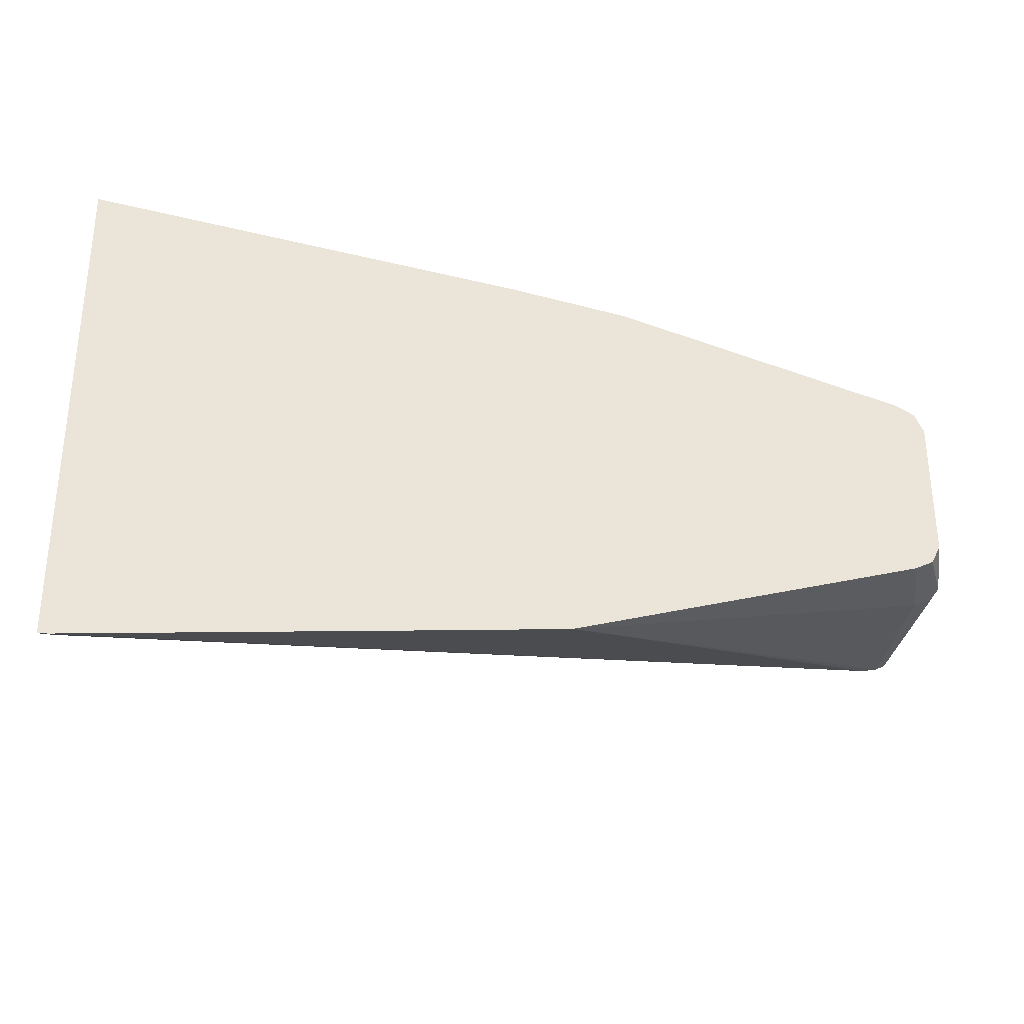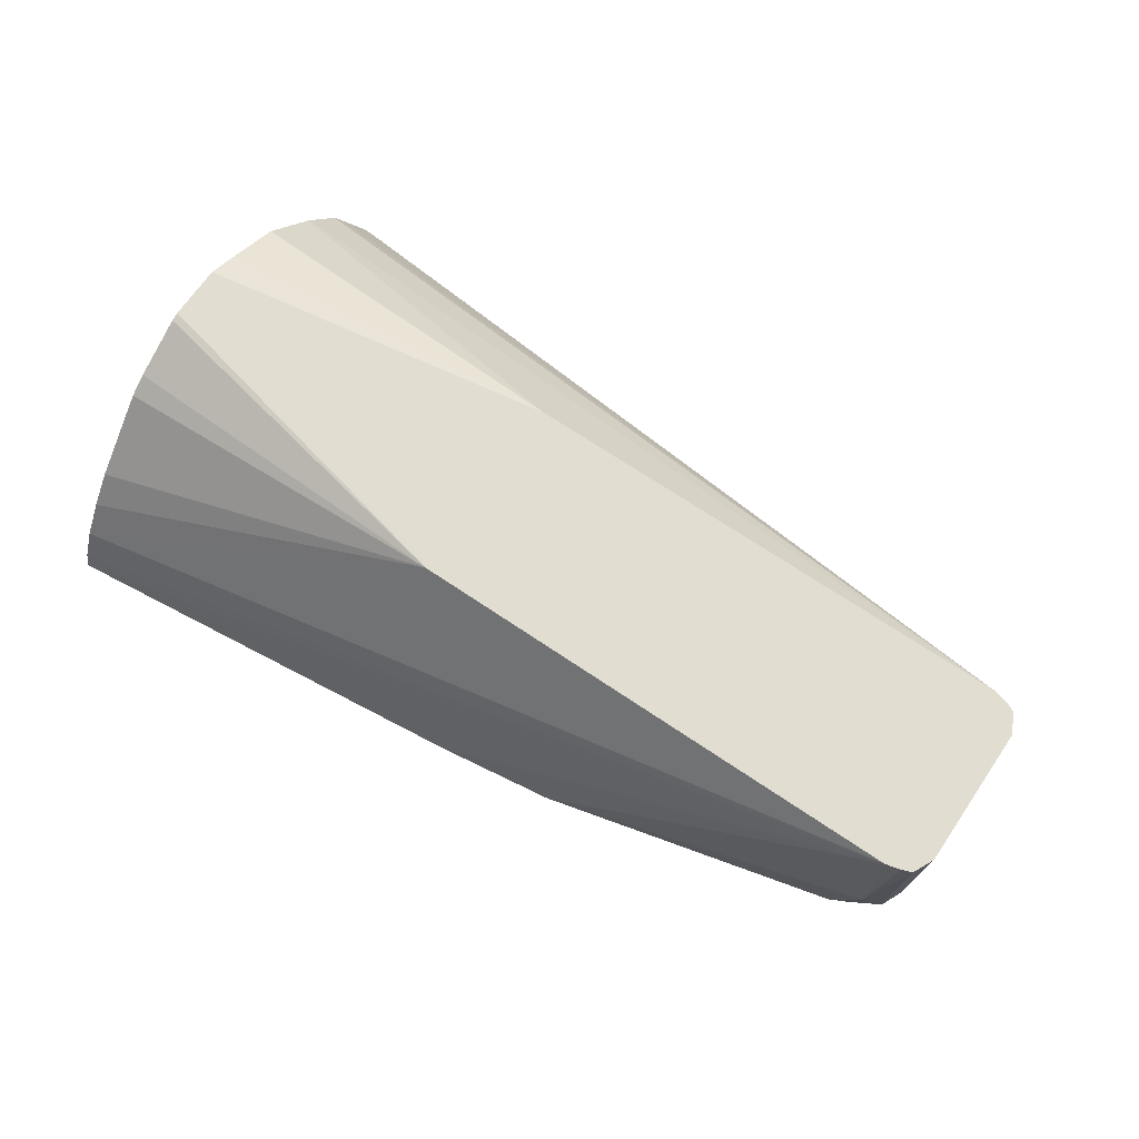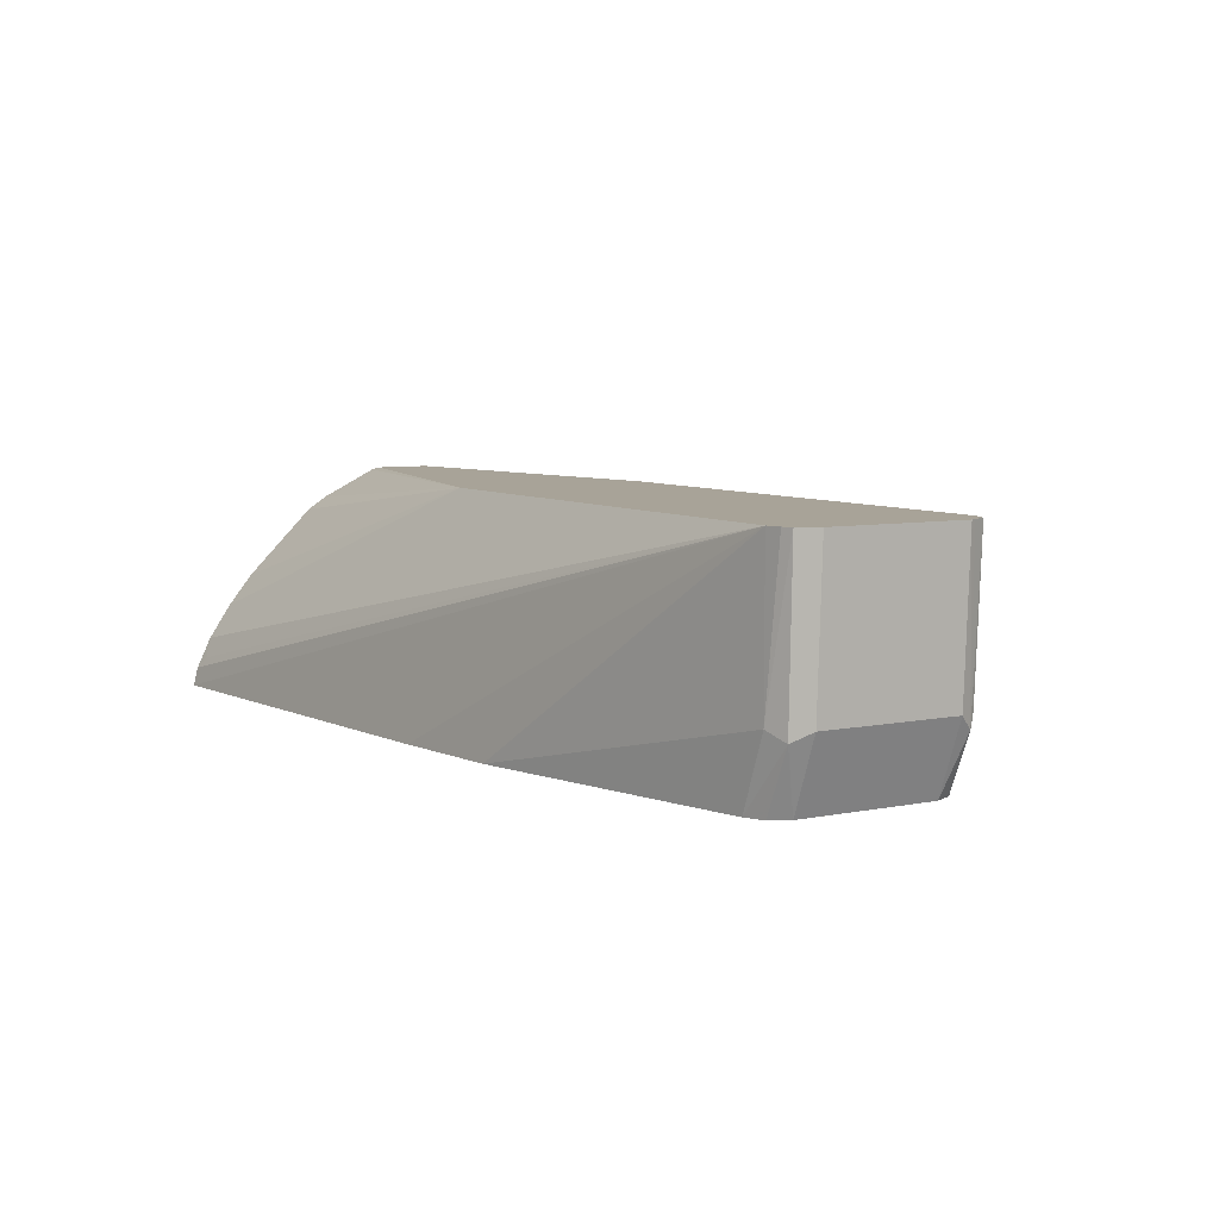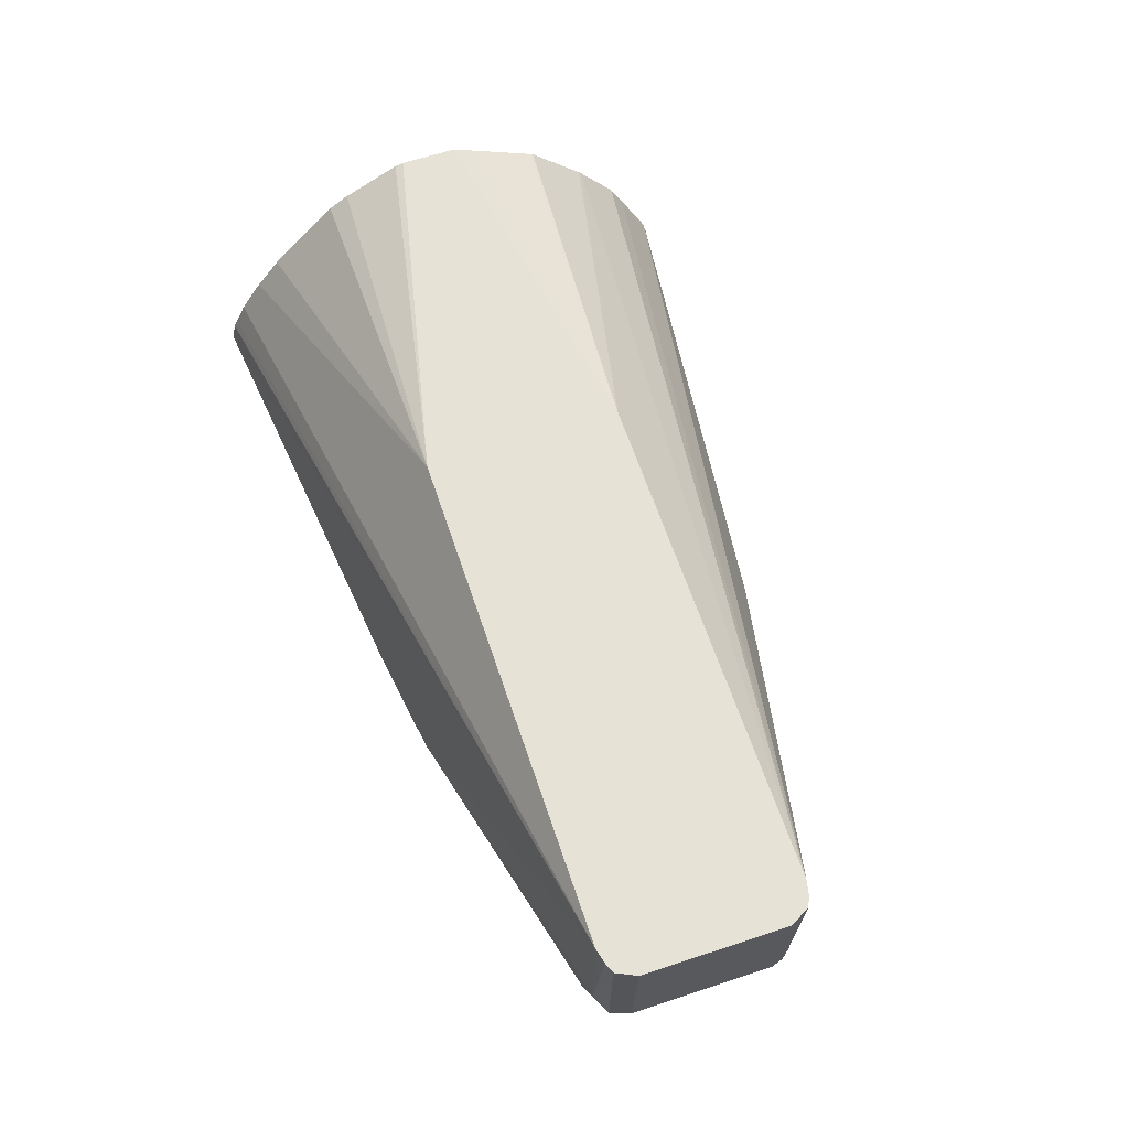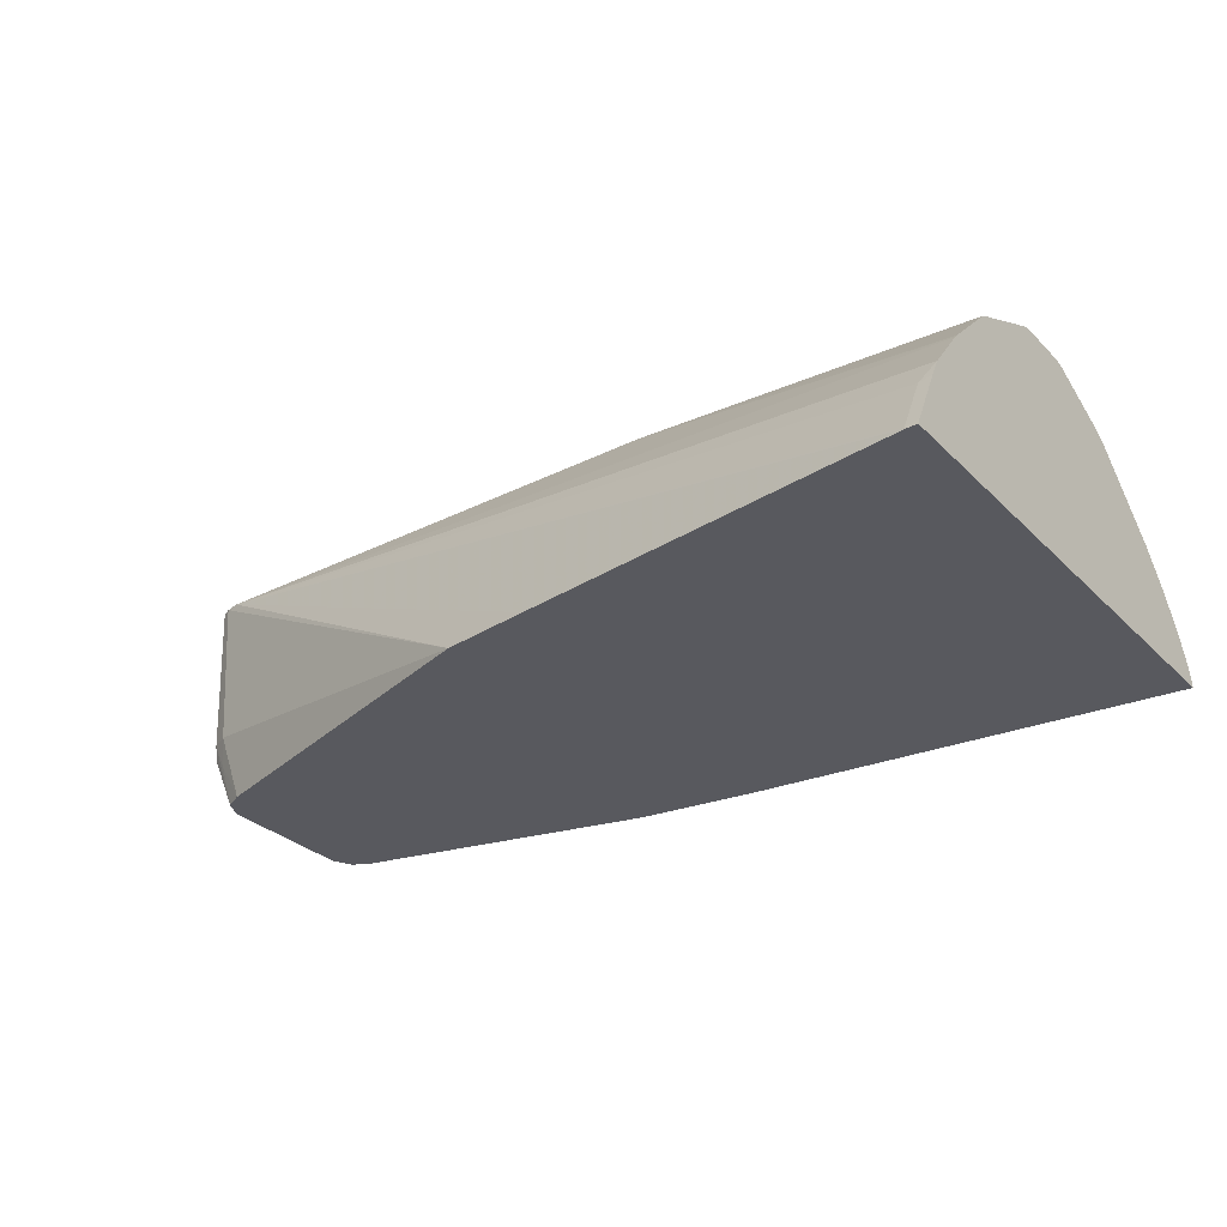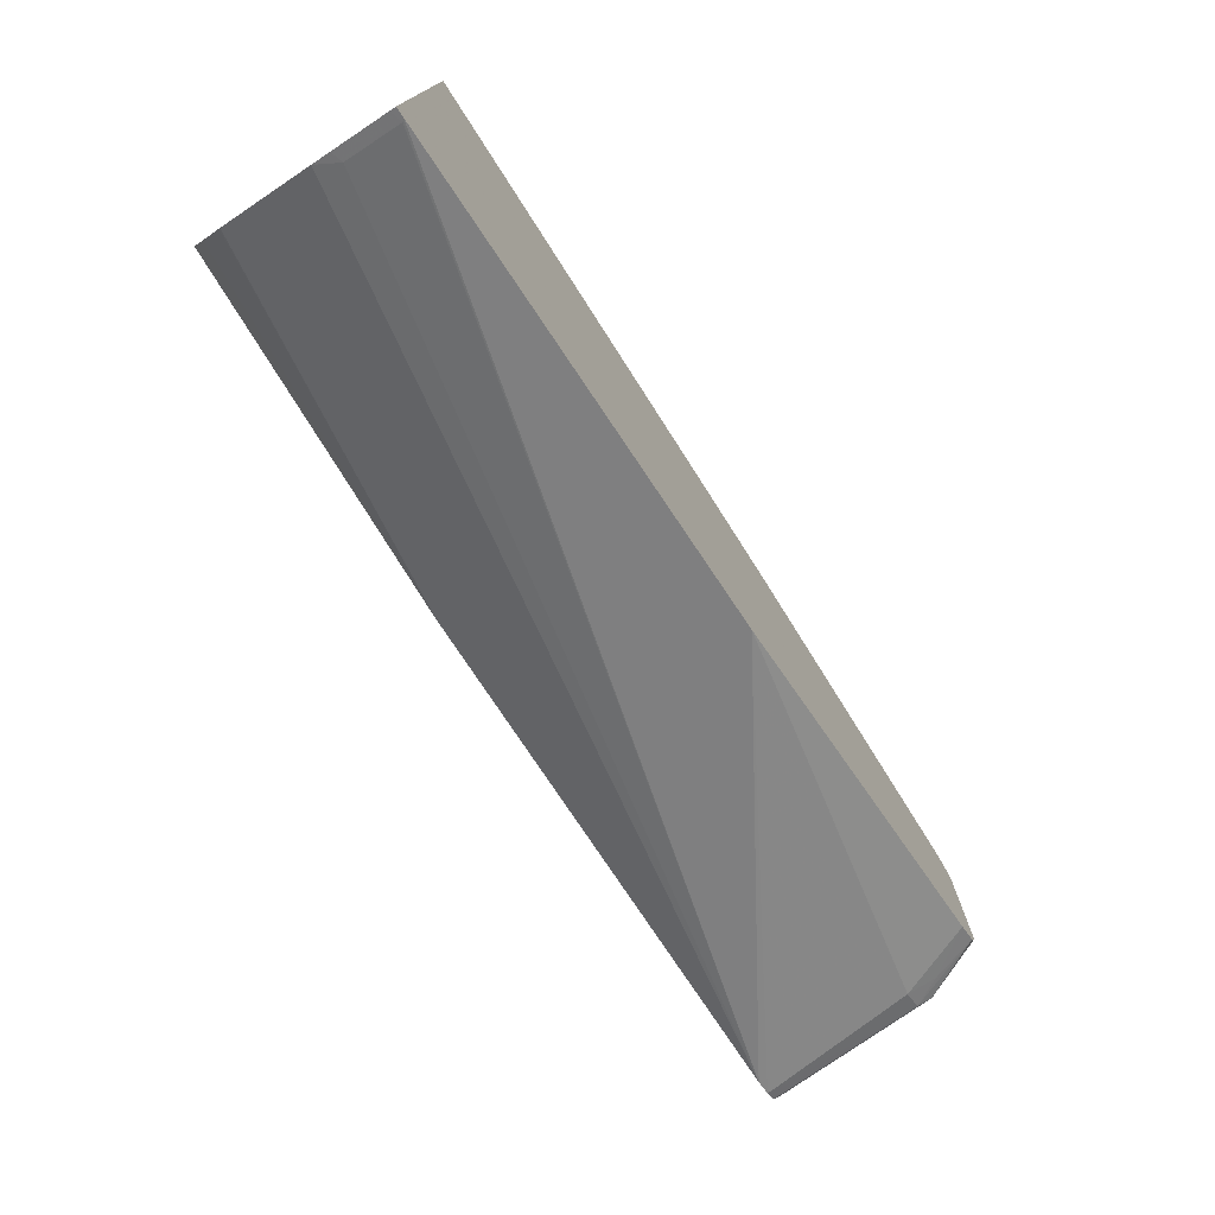
<metadata>
{"format":"obj","ext":"obj","renderer":"f3d","projection":"perspective","resolution":1024,"background":"white","views":[{"elev":-31.4,"azim":168.3,"up":"+Y"},{"elev":68.9,"azim":-145.8,"up":"+Z"},{"elev":6.9,"azim":-120.5,"up":"+Z"},{"elev":63.2,"azim":-108.5,"up":"+Z"},{"elev":-30.3,"azim":35.9,"up":"+Z"},{"elev":-75.2,"azim":123.2,"up":"+Y"}]}
</metadata>
<code>
v 0.3082 -0.07545 -0.01363
v 0.3082 -0.07449 -0.01167
v 0.3046 -0.07508 -0.01287
v 0.3054 -0.07545 -0.01363
v 0.3082 0.07616 -0.01363
v 0.3082 -0.06591 0.005491
v 0.3046 -0.0665 0.004293
v 0.04293 -0.02574 0.05551
v 0.1868 -0.06157 -0.01363
v 0.3082 0.07537 -0.01043
v 0.1767 0.06157 -0.01363
v 0.04293 0.03432 0.05551
v 0.3082 -0.06295 0.01121
v 0.03839 -0.02473 0.05551
v 0.1595 -0.05829 -0.01363
v 0.3082 -0.05184 0.02504
v 0.1974 -0.02574 0.05551
v 0.3082 0.07474 -0.007875
v 0.1409 0.05652 -0.01363
v 0.04293 0.03432 0.008584
v 0.03834 0.03317 0.05551
v 0.1974 0.03432 0.05551
v 0.3082 0.07022 0.001579
v 0.3046 0.07294 -0.004288
v 0.03537 -0.02322 0.05551
v 0.03721 -0.02288 0.008584
v 0.04293 -0.02574 0.008584
v 0.05149 -0.02574 -0.01363
v 0.3082 -0.05102 0.02598
v 0.3082 -0.03468 0.0422
v 0.3082 -0.0337 0.04273
v 0.3082 -0.0175 0.05078
v 0.3082 -0.007869 0.05542
v 0.2031 -0.02288 0.05551
v 0.05149 0.03432 -0.01363
v 0.03721 0.03147 0.005721
v 0.03531 0.03193 0.05551
v 0.2004 0.0328 0.05551
v 0.3082 0.009275 0.05542
v 0.3082 0.01187 0.05478
v 0.3082 0.02903 0.0462
v 0.3082 0.03503 0.0422
v 0.3082 0.05578 0.02145
v 0.3082 0.06335 0.01188
v 0.03648 -0.02145 0.004293
v 0.03318 -0.01885 0.05551
v 0.04185 -0.02359 2.58e-06
v 0.04579 -0.02288 -0.01363
v 0.206 -0.01716 0.05551
v 0.04795 0.03255 -0.01363
v 0.03434 0.02574 0.008584
v 0.03234 0.02574 0.05551
v 0.04579 0.03147 -0.01363
v 0.04469 0.02927 -0.01363
v 0.04293 0.02574 -0.01363
v 0.2031 0.03147 0.05551
v 0.206 0.02574 0.05551
v 0.03234 -0.01716 0.05551
v 0.03434 -0.01716 0.008584
v 0.04293 -0.01716 -0.01363
v 0.04461 -0.02052 -0.01363
f 20 35 36
f 17 33 34
f 18 24 23
f 19 35 20
f 20 36 37
f 22 41 42
f 22 38 39
f 22 39 40
f 22 40 41
f 17 32 33
f 20 37 21
f 17 31 32
f 10 12 18
f 17 29 30
f 16 29 17
f 15 27 28
f 14 27 15
f 14 26 27
f 14 25 26
f 12 24 18
f 12 23 24
f 12 22 23
f 12 20 21
f 12 19 20
f 22 42 43
f 17 30 31
f 22 43 44
f 51 58 52
f 25 45 26
f 8 25 14
f 51 60 59
f 51 55 60
f 51 59 58
f 45 61 48
f 45 60 61
f 45 59 60
f 45 58 59
f 45 46 58
f 39 56 57
f 38 56 39
f 36 55 51
f 36 54 55
f 36 53 54
f 36 50 53
f 36 52 37
f 36 51 52
f 35 50 36
f 33 49 34
f 33 57 49
f 33 39 57
f 28 47 48
f 27 47 28
f 26 48 47
f 26 45 48
f 26 47 27
f 25 46 45
f 22 44 23
f 8 46 25
f 11 19 12
f 8 52 58
f 1 39 33
f 1 40 39
f 1 41 40
f 1 42 41
f 1 43 42
f 1 44 43
f 1 23 44
f 1 18 23
f 1 10 18
f 1 5 10
f 1 11 5
f 1 19 11
f 1 33 32
f 1 35 19
f 1 53 50
f 1 54 53
f 1 55 54
f 1 60 55
f 1 61 60
f 1 28 48
f 1 15 28
f 1 9 15
f 1 4 9
f 1 3 4
f 1 2 3
f 8 58 46
f 1 50 35
f 1 32 31
f 1 48 61
f 1 30 29
f 1 31 30
f 8 37 52
f 8 21 37
f 8 12 21
f 8 22 12
f 8 56 38
f 8 57 56
f 8 49 57
f 8 34 49
f 8 17 34
f 8 16 17
f 8 13 16
f 8 15 9
f 8 38 22
f 7 13 8
f 8 14 15
f 1 16 13
f 1 13 6
f 1 29 16
f 2 6 7
f 2 7 3
f 1 6 2
f 3 8 4
f 4 8 9
f 5 11 12
f 5 12 10
f 6 13 7
f 3 7 8

</code>
